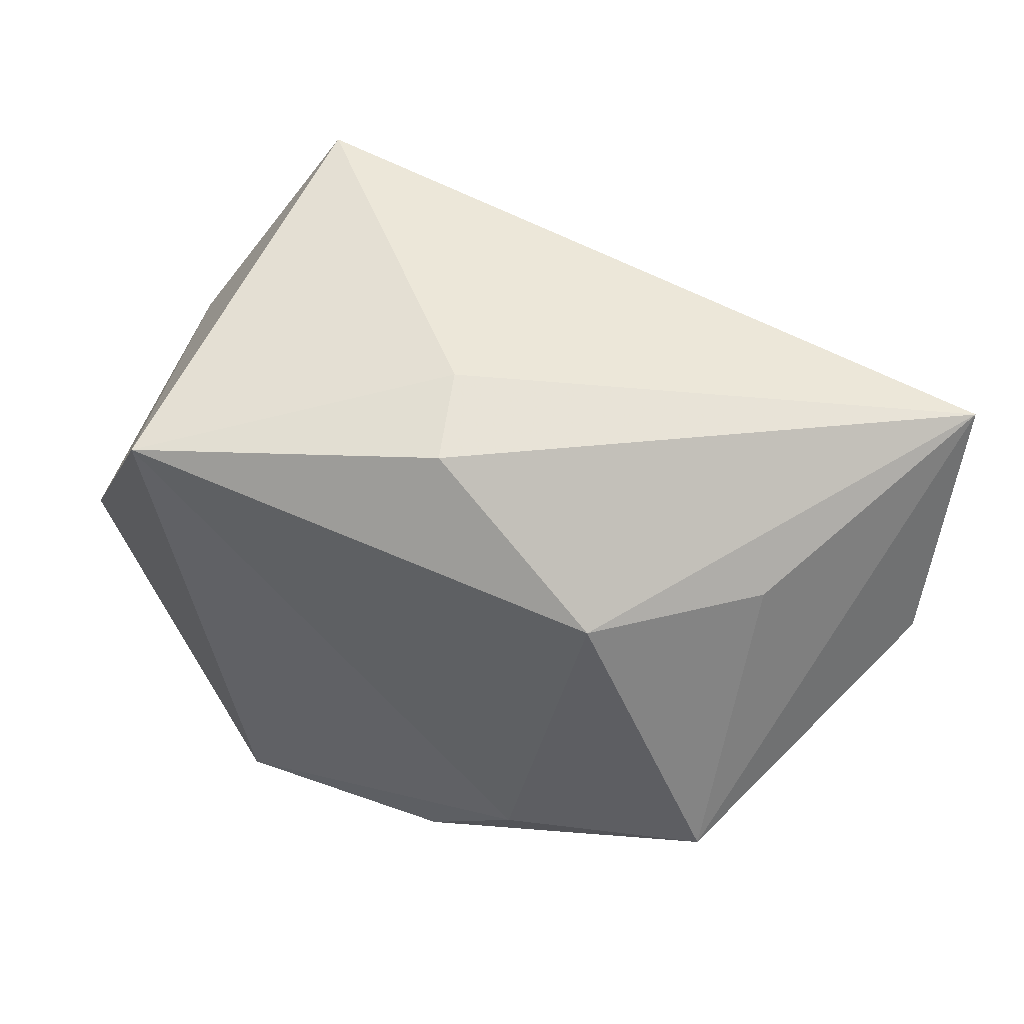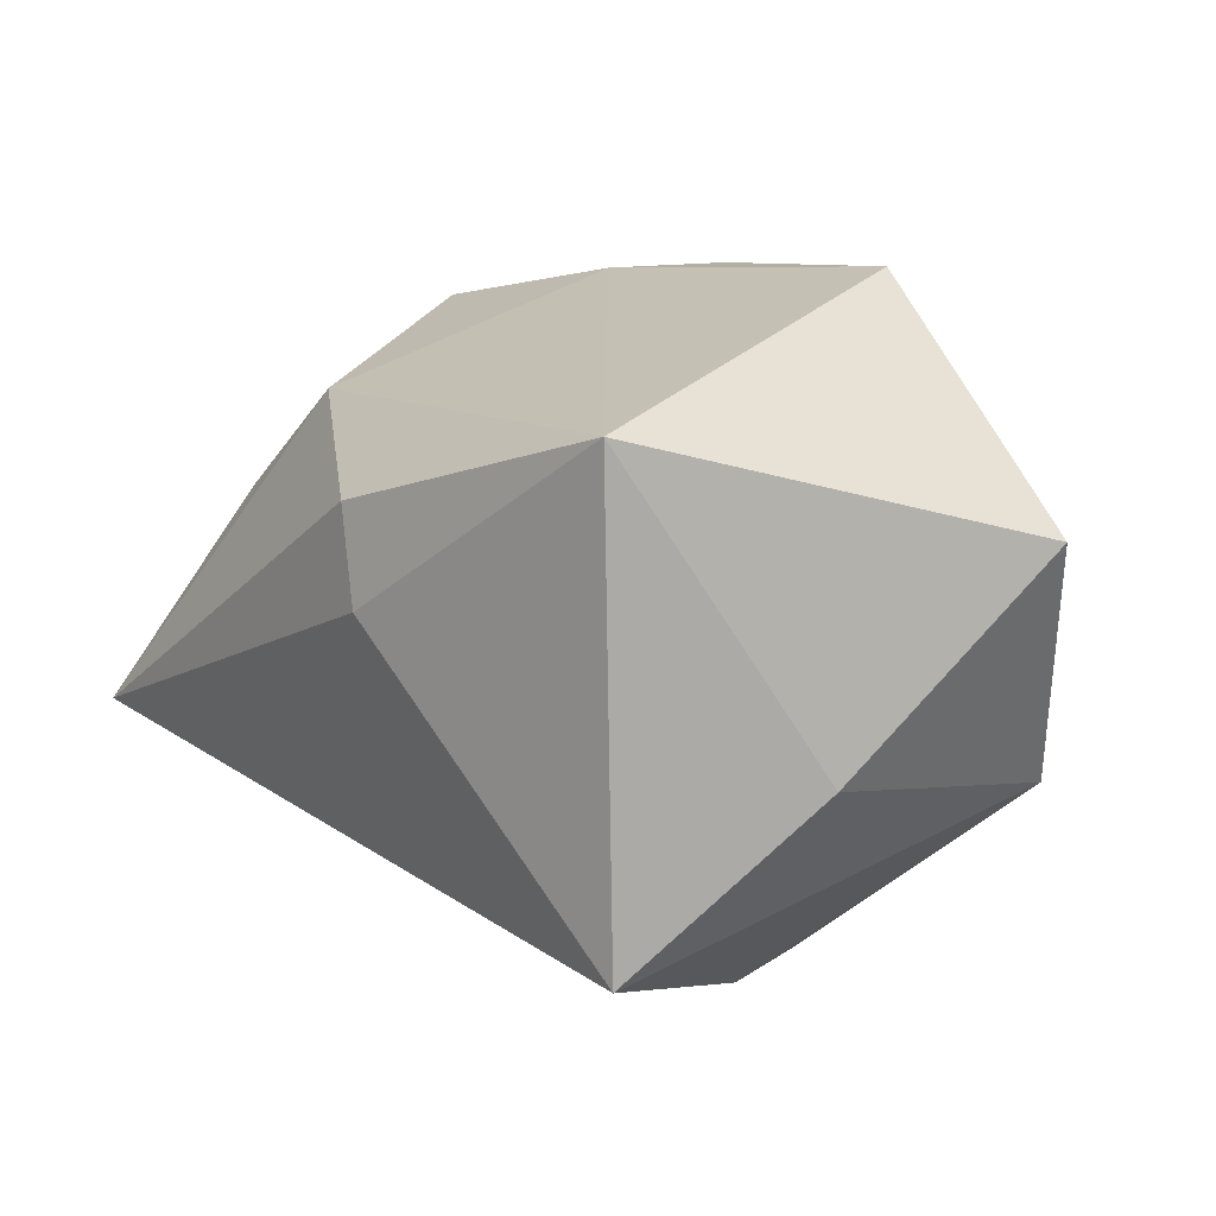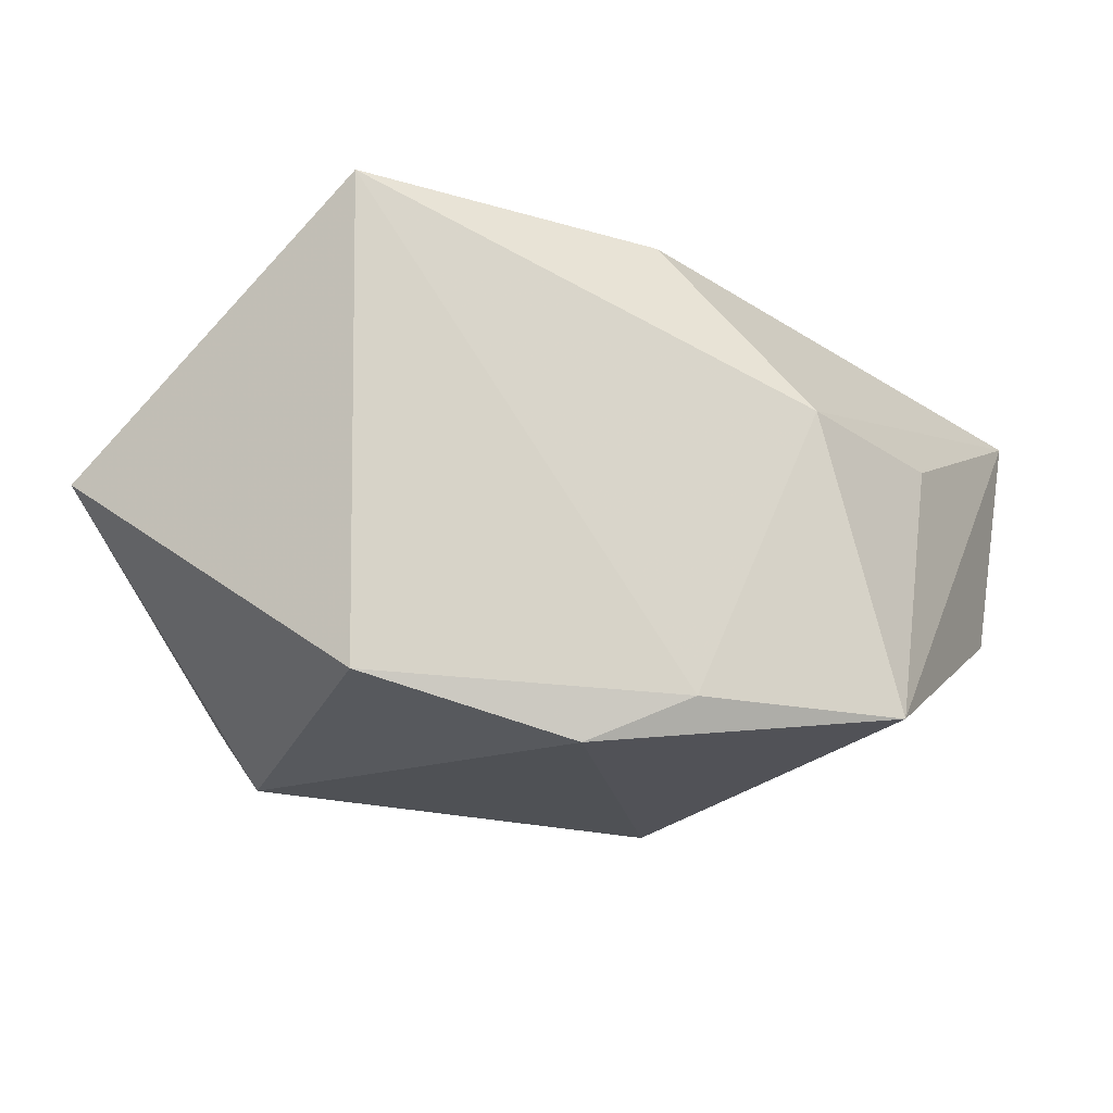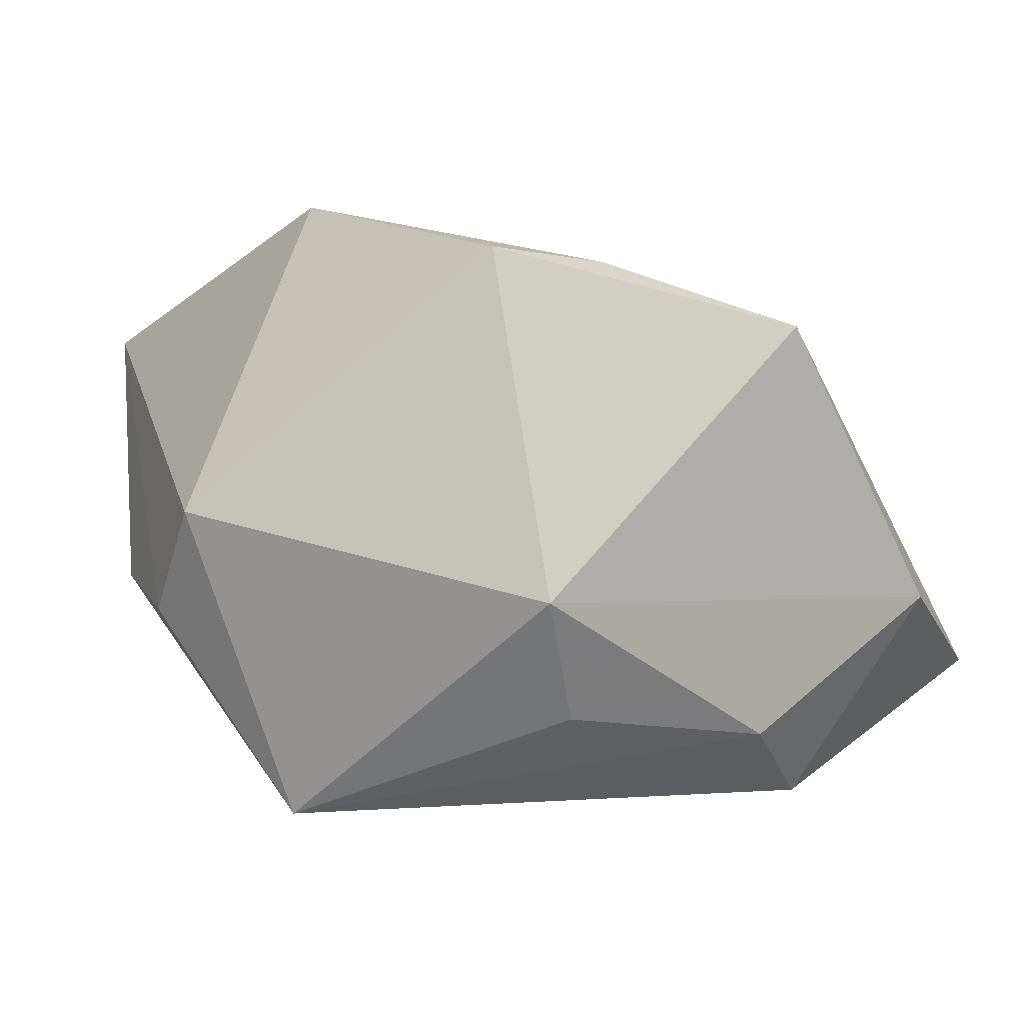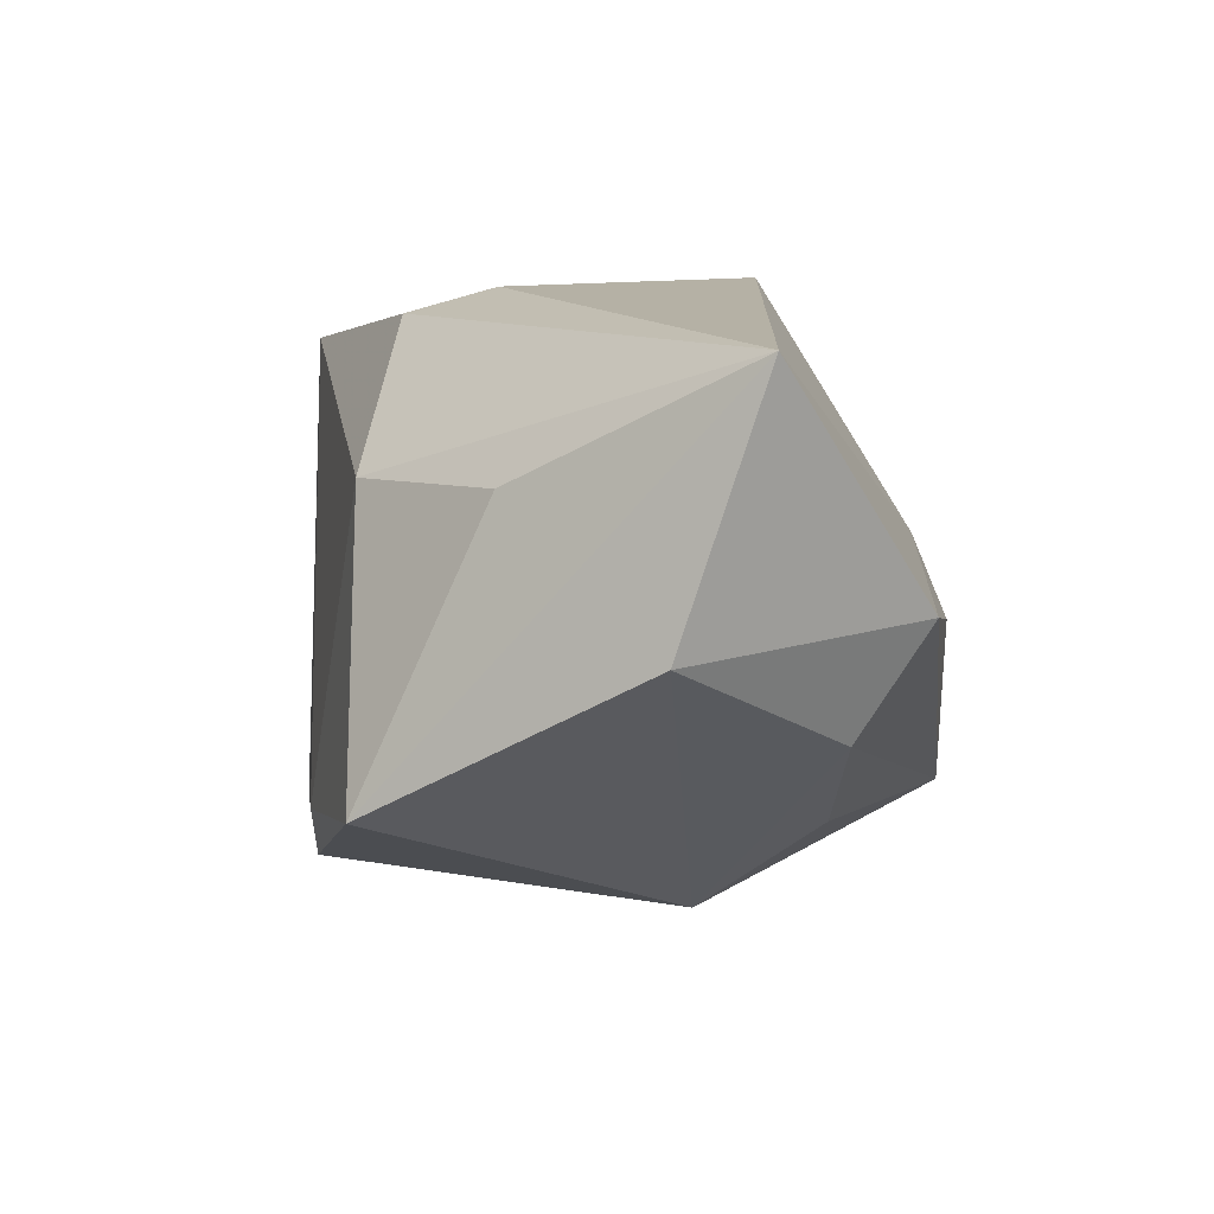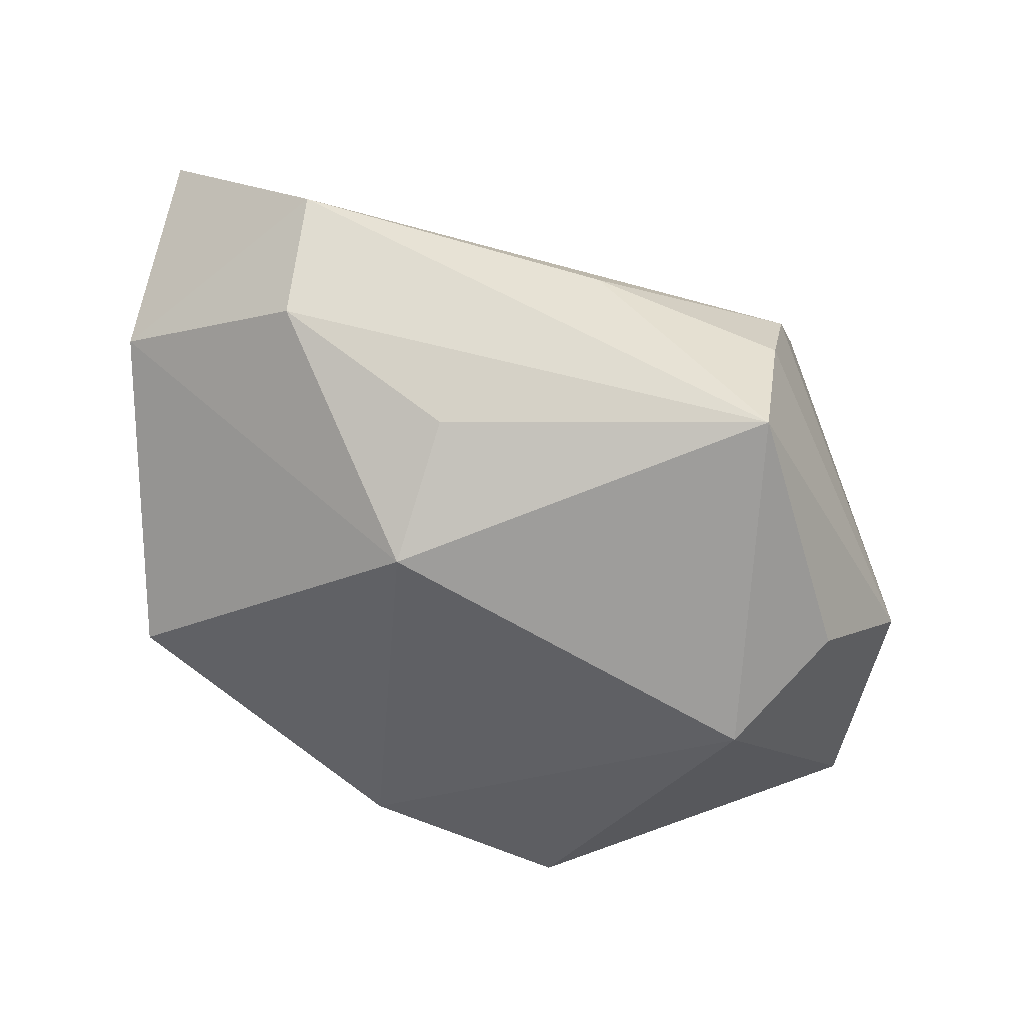
<metadata>
{"format":"obj","ext":"obj","renderer":"f3d","projection":"perspective","resolution":1024,"background":"white","views":[{"elev":48.5,"azim":-146.1,"up":"+Z"},{"elev":26.8,"azim":46.0,"up":"+Y"},{"elev":75.7,"azim":-167.4,"up":"+Y"},{"elev":-0.1,"azim":-157.3,"up":"+Y"},{"elev":8.9,"azim":-85.0,"up":"+Z"},{"elev":-52.9,"azim":-16.3,"up":"+Z"}]}
</metadata>
<code>
v 0.02139 -0.0001881 -0.03122
v 0.02923 -0.01291 0.02857
v -0.03812 0.01813 -0.01395
v 0.01125 0.0314 -0.02288
v 0.01645 -0.03191 -0.007177
v -0.009692 0.02626 -0.02397
v -0.002355 -0.03191 -0.00205
v -0.0464 -0.01699 0.02527
v -0.01588 -0.02117 -0.01828
v -0.03644 0.00588 0.01352
v 0.03728 0.002155 0.01134
v 0.02189 0.03155 0.02251
v 0.03821 -0.00726 -0.01485
v -0.01886 0.02502 -0.01737
v -0.03265 -0.02297 -0.00794
v 0.02844 -0.01046 -0.02488
v -0.04726 -0.008986 0.0009052
v 0.01437 -0.03191 -0.02096
v -0.0168 -0.009148 -0.02626
v 0.04259 0.01925 -0.009357
v -0.03293 -0.02988 0.002964
v 0.01922 -0.02921 0.003271
v -0.002289 0.009908 0.02857
v -0.00617 0.01823 0.02623
v -0.02437 0.01942 0.01304
f 5 18 13
f 19 1 18
f 19 3 6
f 6 1 19
f 23 8 2
f 24 8 23
f 2 12 23
f 23 12 24
f 21 8 17
f 17 8 3
f 3 19 17
f 25 8 24
f 24 12 25
f 6 3 14
f 3 25 14
f 14 25 12
f 2 13 11
f 11 12 2
f 13 18 16
f 18 1 16
f 20 11 13
f 12 11 20
f 13 16 20
f 20 16 1
f 21 18 7
f 18 5 7
f 22 13 2
f 22 5 13
f 22 7 5
f 21 7 22
f 2 8 22
f 22 8 21
f 9 19 18
f 21 17 15
f 15 17 19
f 19 9 15
f 15 18 21
f 15 9 18
f 3 8 10
f 10 25 3
f 8 25 10
f 12 20 4
f 6 14 4
f 4 14 12
f 4 1 6
f 4 20 1

</code>
